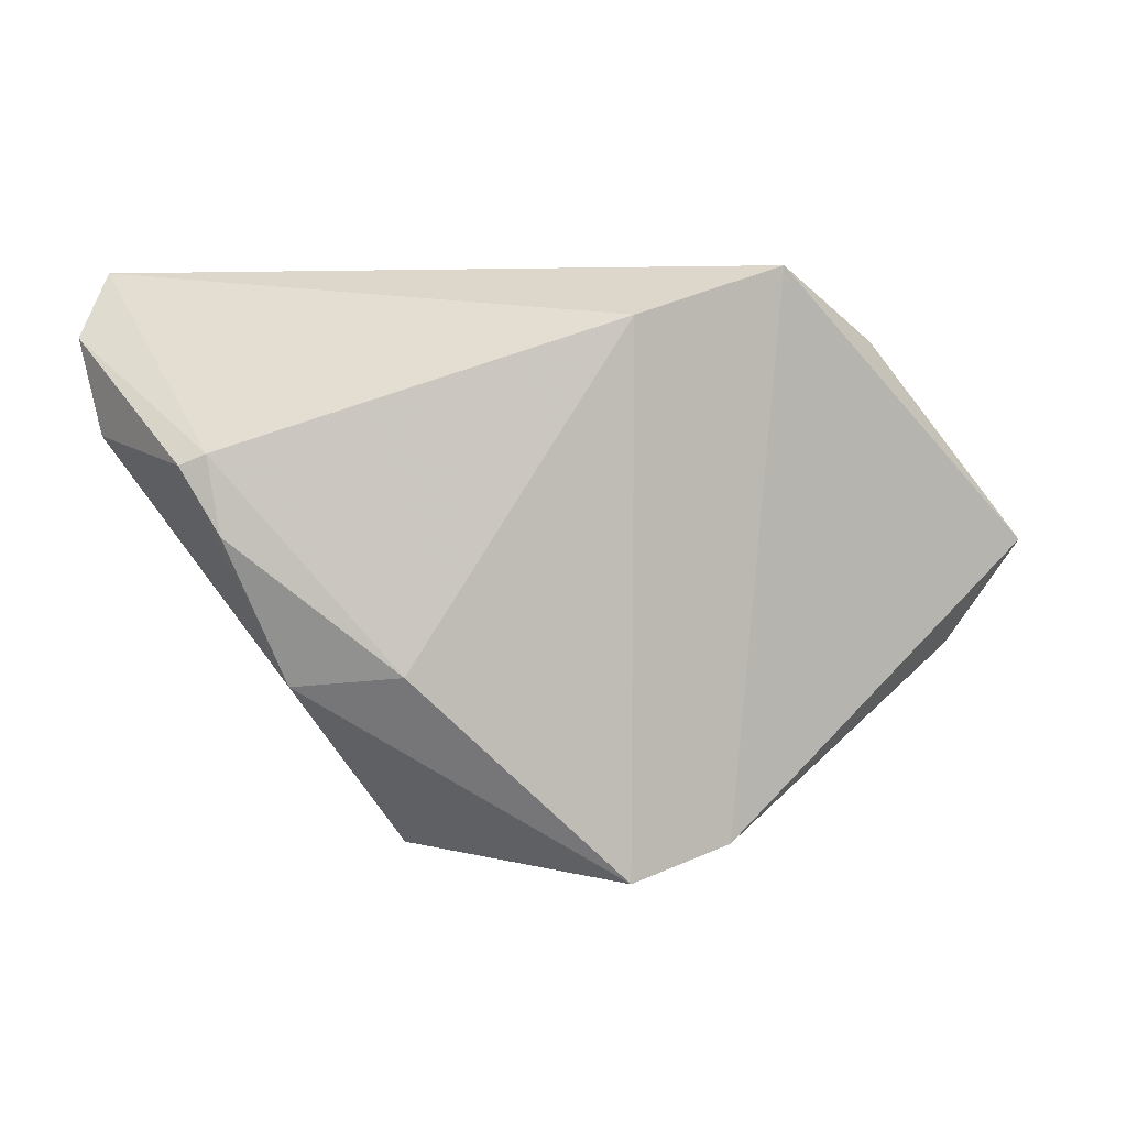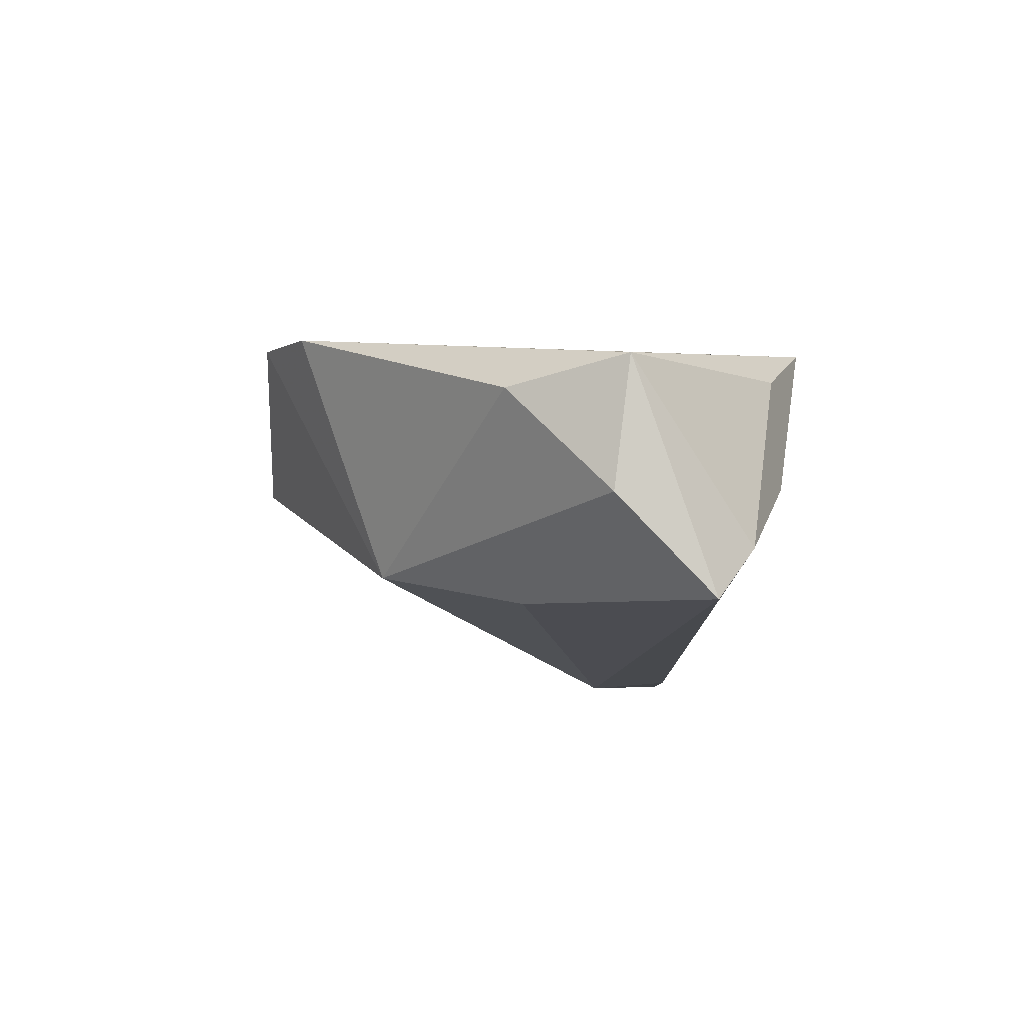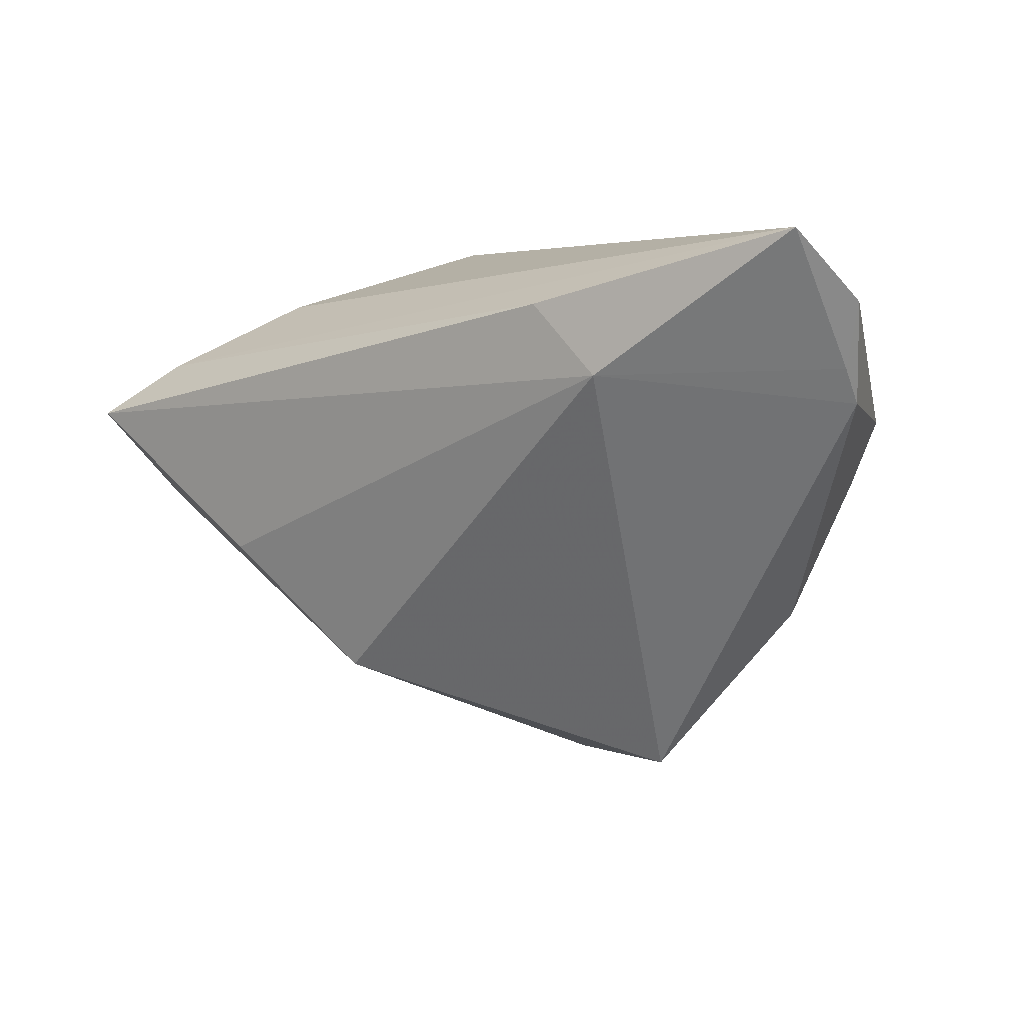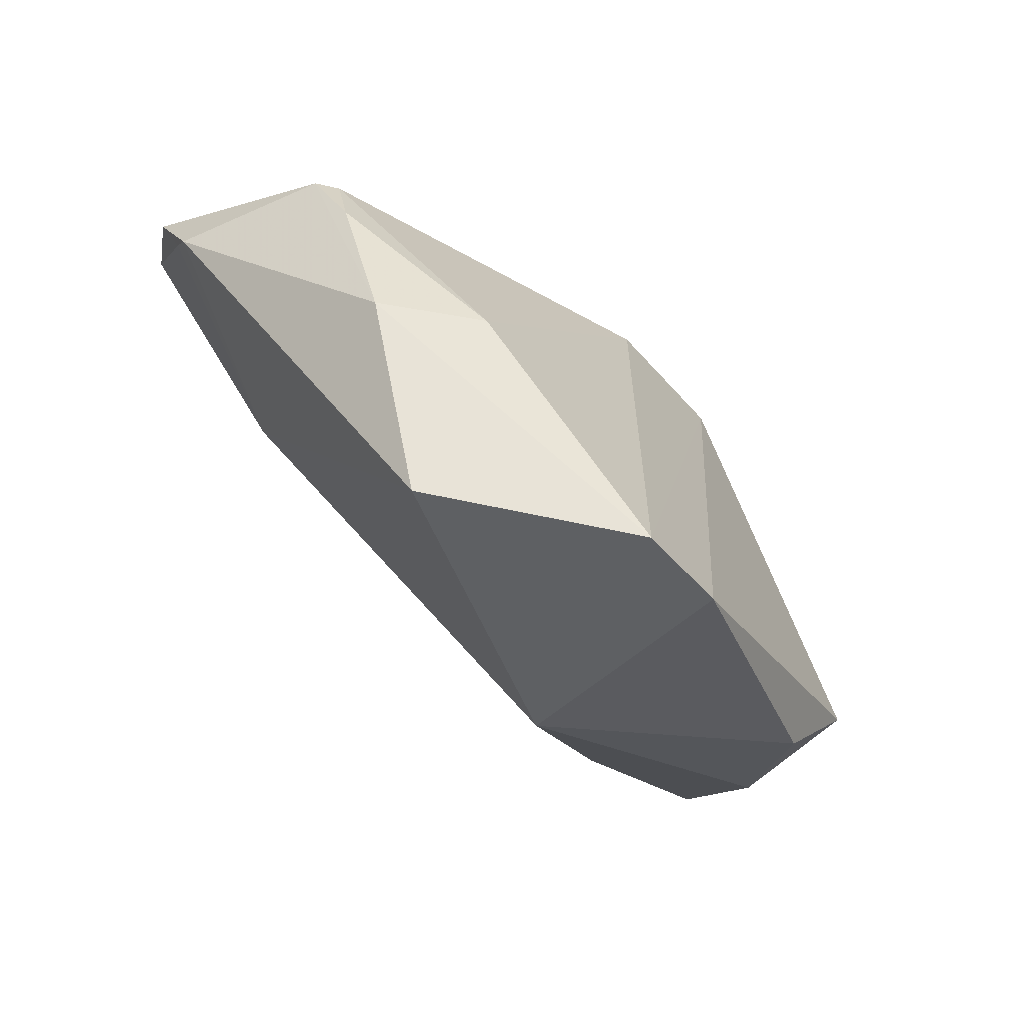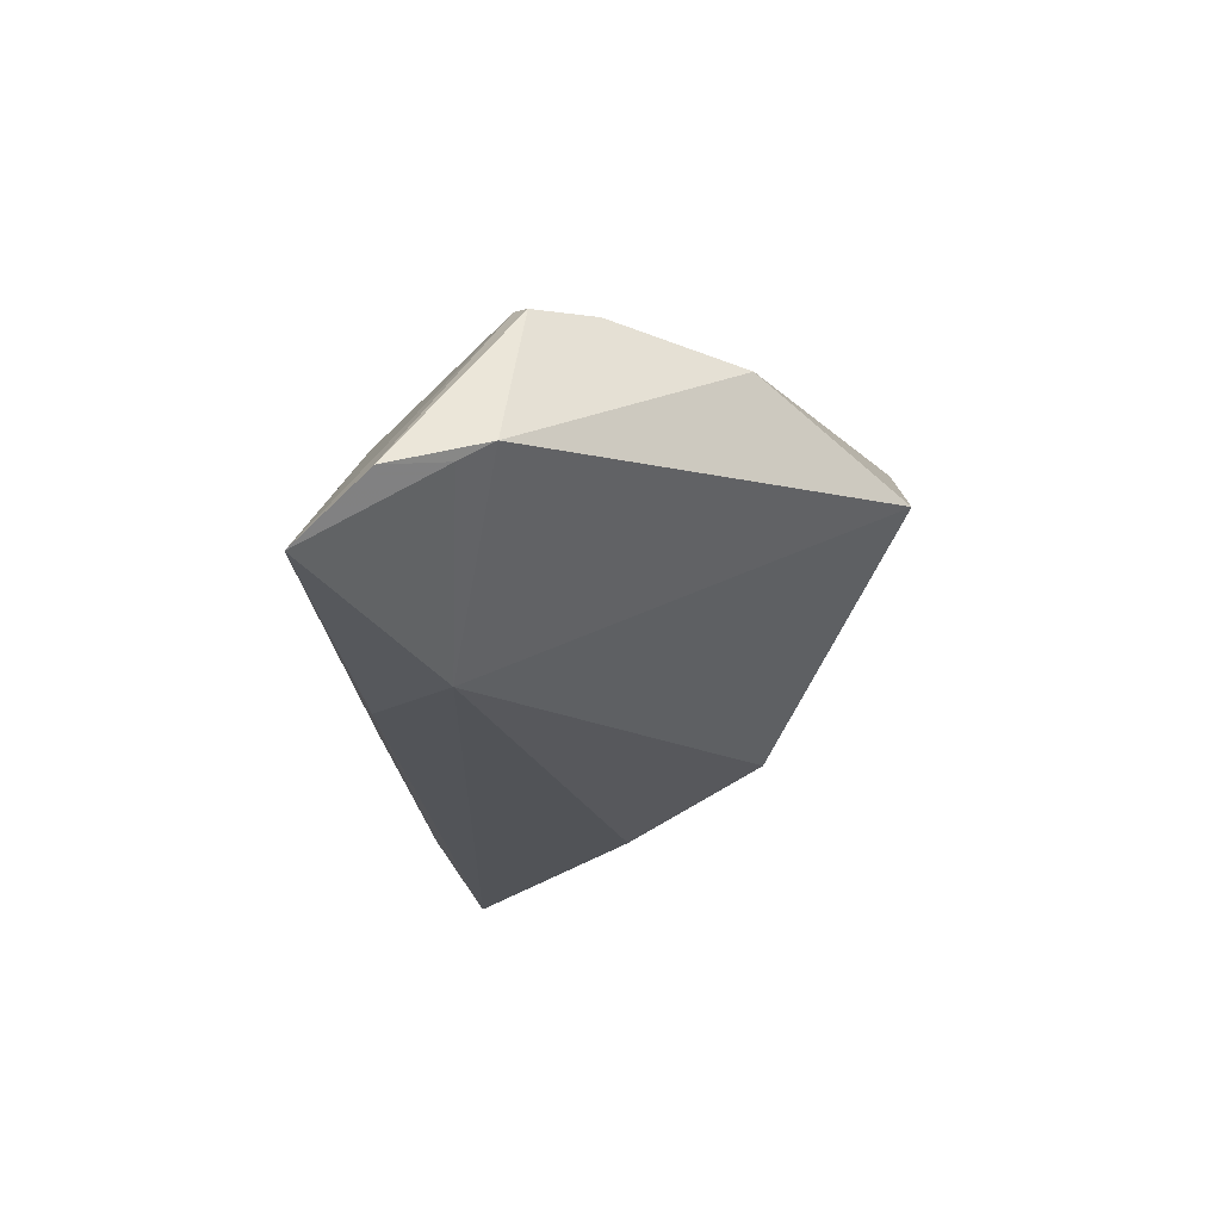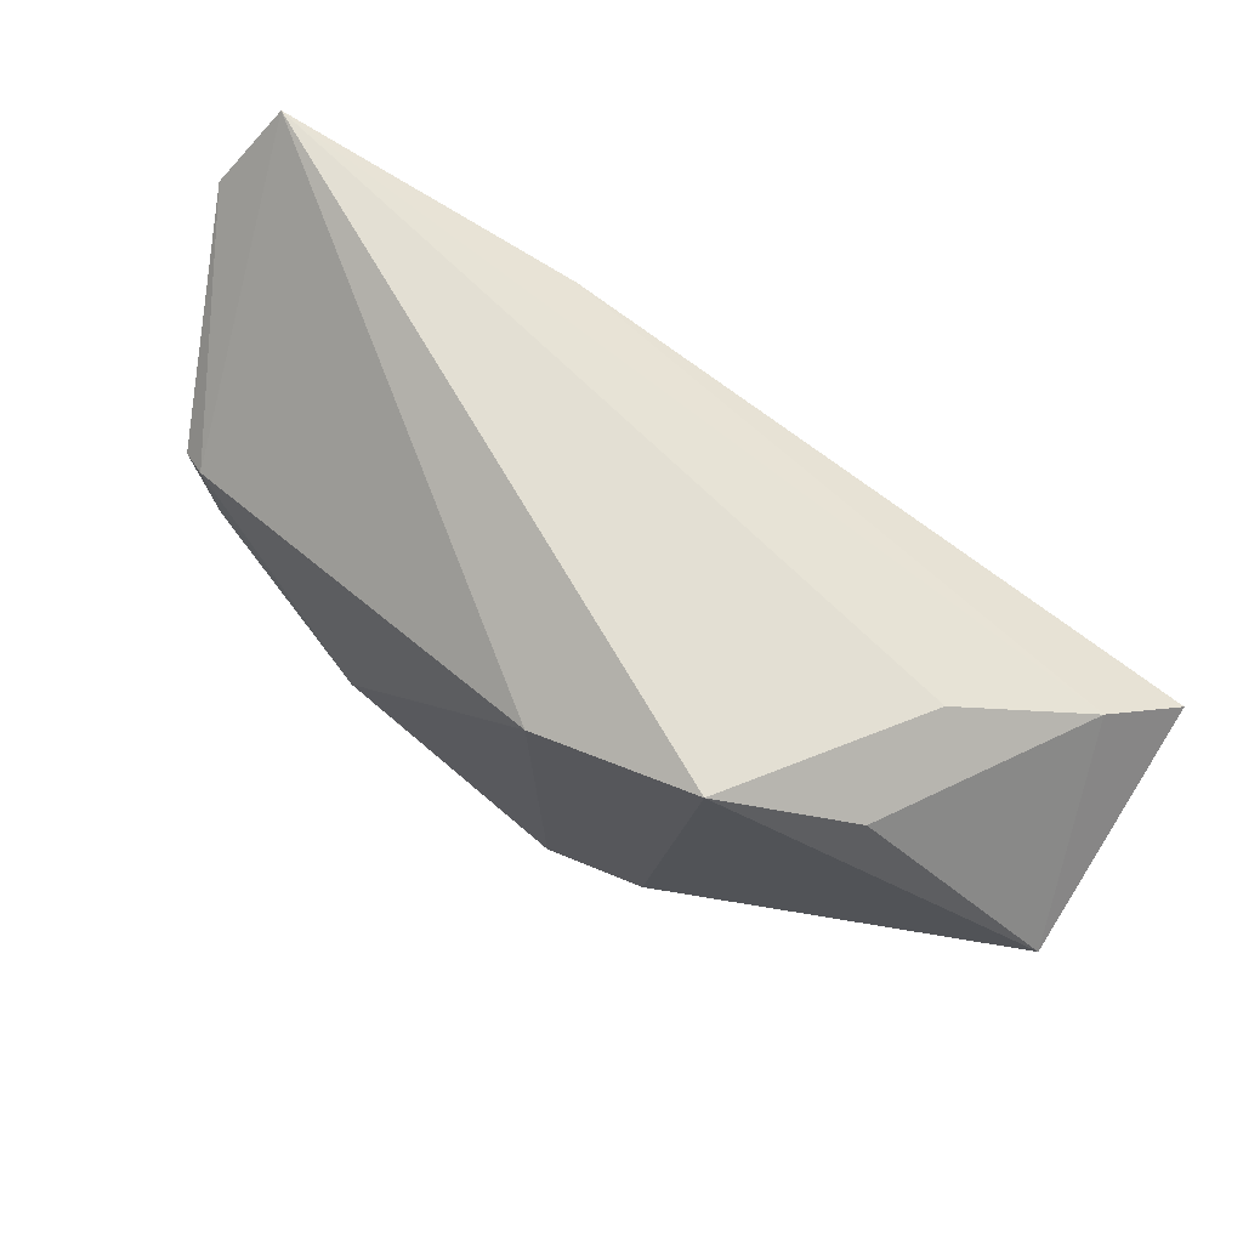
<metadata>
{"format":"obj","ext":"obj","renderer":"f3d","projection":"perspective","resolution":1024,"background":"white","views":[{"elev":4.3,"azim":-14.2,"up":"+Y"},{"elev":-12.1,"azim":78.7,"up":"+Z"},{"elev":4.8,"azim":-142.5,"up":"+Y"},{"elev":-64.9,"azim":-43.0,"up":"+Y"},{"elev":-23.1,"azim":-95.1,"up":"+Z"},{"elev":74.0,"azim":33.2,"up":"+Y"}]}
</metadata>
<code>
v 0.03587 0.02342 -0.004641
v -0.05192 0.007583 0.01271
v -0.05797 0.03163 -0.01979
v -0.05972 0.01074 -0.007414
v -0.05952 0.01503 -0.009925
v -0.02373 -0.04005 0.004514
v 0.04934 -0.01702 0.003676
v -0.03922 -0.01892 0.01333
v 0.001079 -0.0433 0.02102
v 0.03564 0.02259 0.01033
v -0.0266 -0.01729 0.02085
v -0.02252 0.02304 -0.02354
v 0.05042 0.0146 -0.01569
v 0.05858 -0.003196 0.006339
v 0.03265 -0.01131 -0.02069
v -0.04731 -0.0007431 0.01478
v 0.02091 0.03163 0.0188
v 0.001138 0.02537 0.02169
v 0.05762 0.007533 -0.02354
v -0.03181 0.01411 -0.02354
v 0.01441 -0.03938 0.01902
v 0.01574 -0.02757 -0.01489
v -0.04878 0.008996 0.01405
v 0.05644 -0.004934 -0.0106
v -0.06222 0.02304 -0.01197
f 17 21 14
f 14 21 7
f 10 17 14
f 22 7 21
f 1 3 17
f 17 10 1
f 4 6 8
f 24 22 19
f 7 22 24
f 24 19 14
f 14 7 24
f 20 22 6
f 20 5 3
f 3 12 20
f 20 6 4
f 4 5 20
f 20 12 19
f 13 1 10
f 14 19 13
f 13 10 14
f 19 12 13
f 3 1 13
f 13 12 3
f 25 23 3
f 3 5 25
f 25 5 4
f 21 17 9
f 9 22 21
f 6 22 9
f 9 8 6
f 11 8 9
f 23 11 18
f 17 3 18
f 3 23 18
f 18 9 17
f 11 9 18
f 4 8 2
f 2 25 4
f 23 25 2
f 19 22 15
f 15 20 19
f 22 20 15
f 16 8 11
f 16 2 8
f 16 11 23
f 23 2 16

</code>
